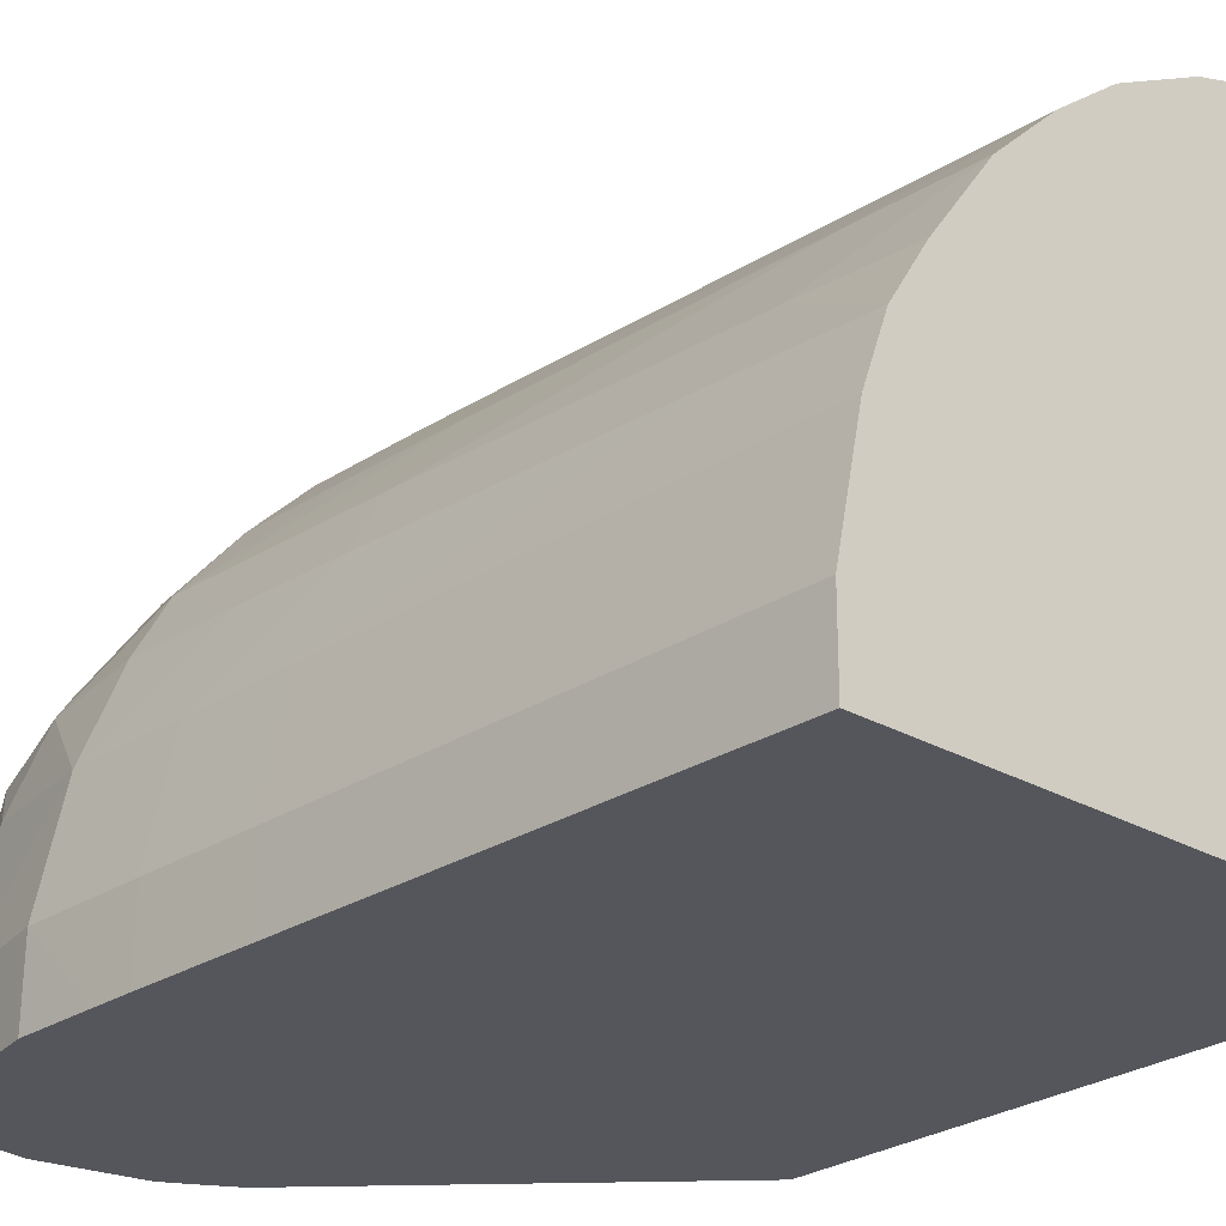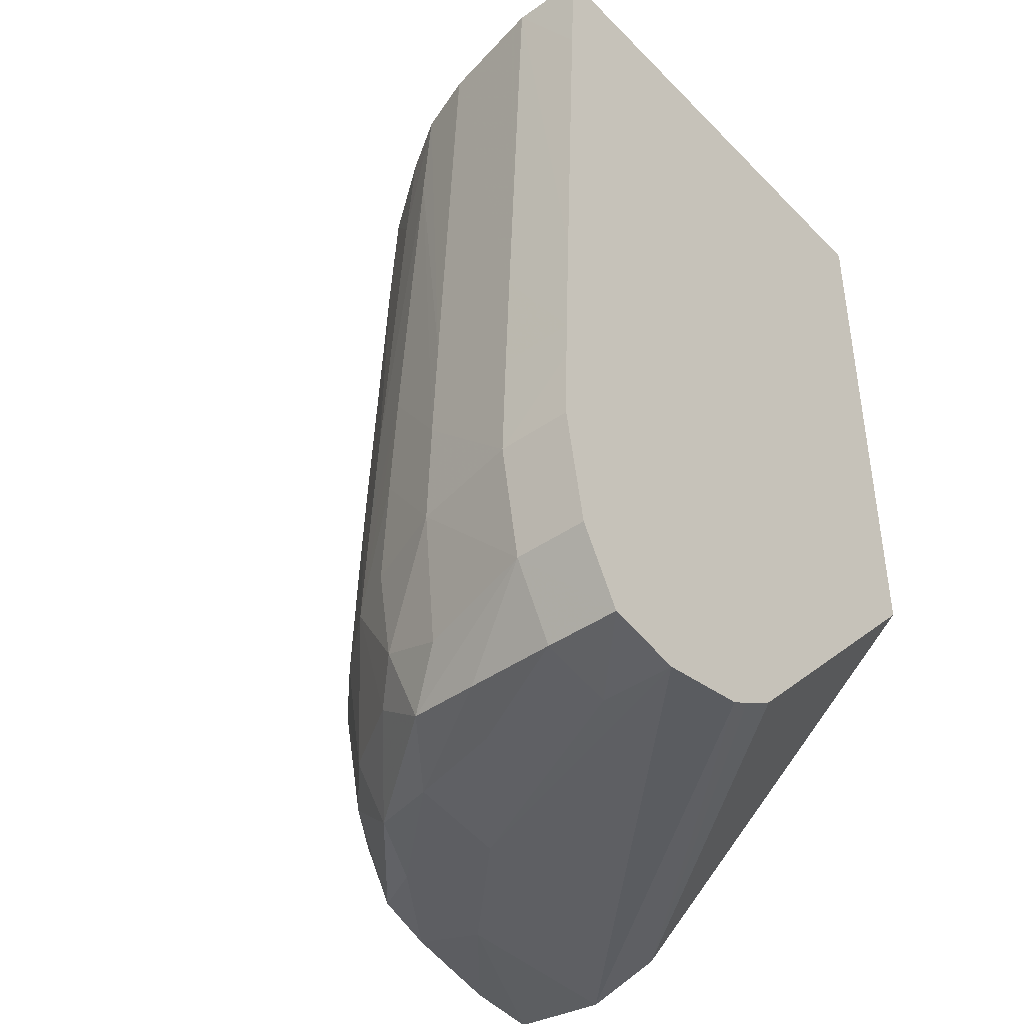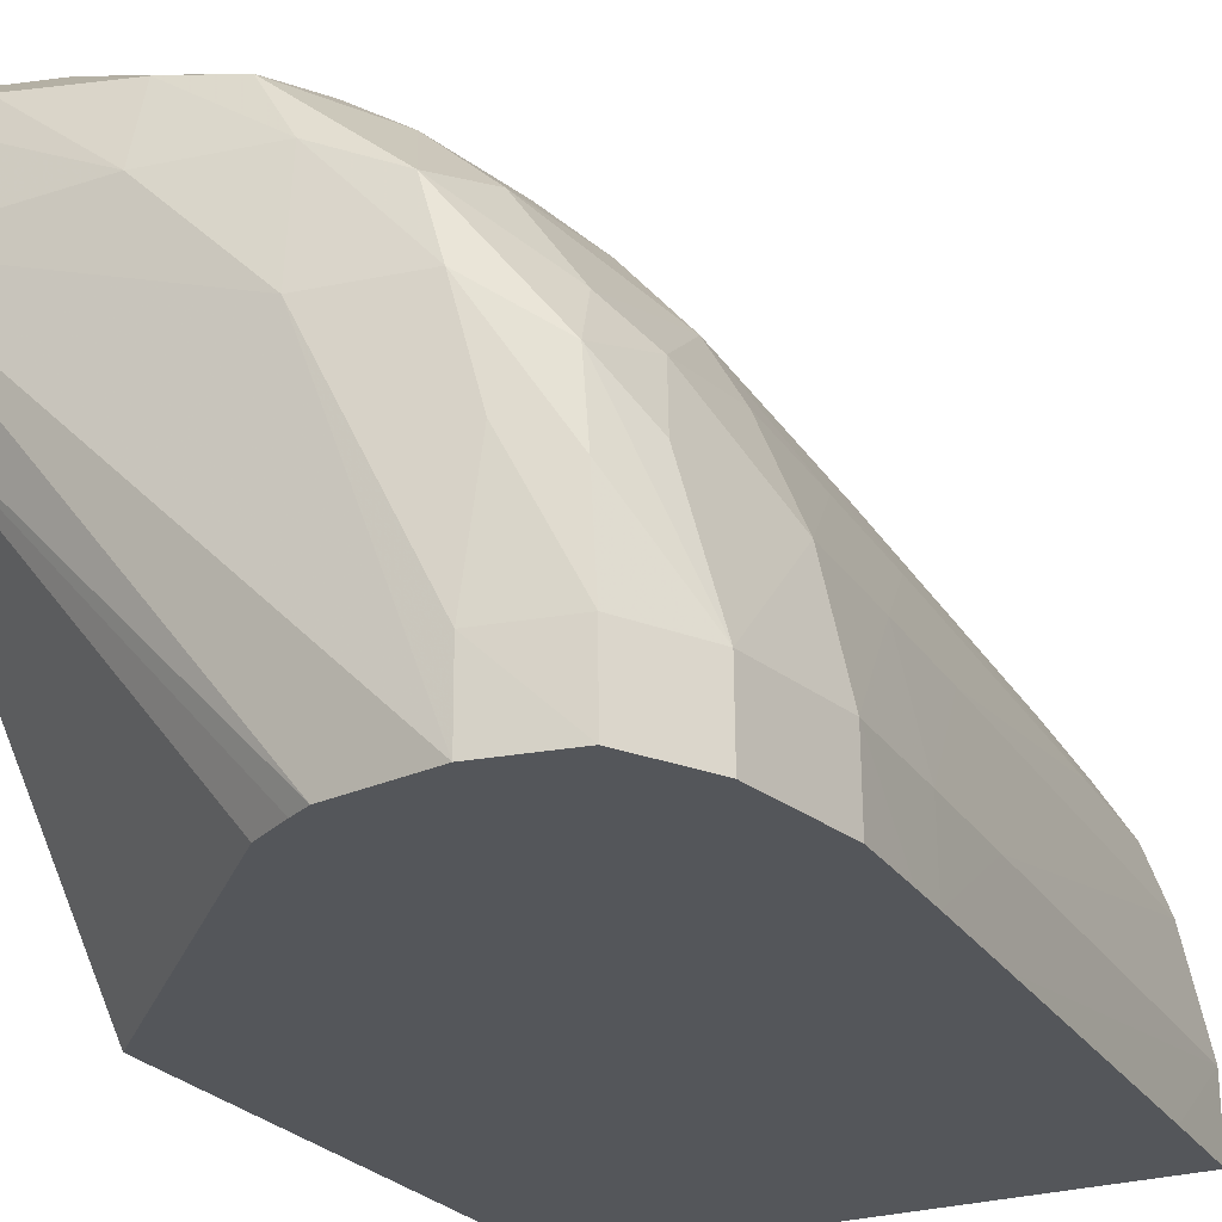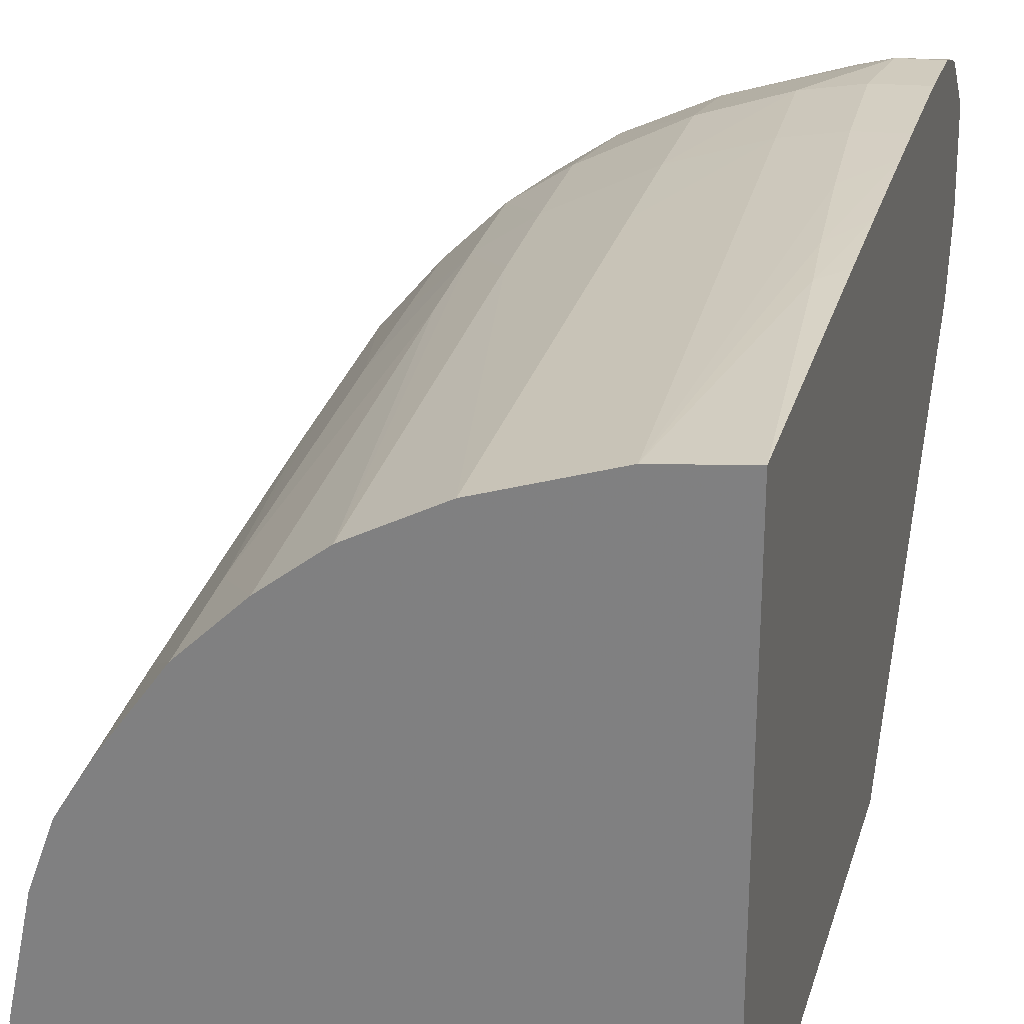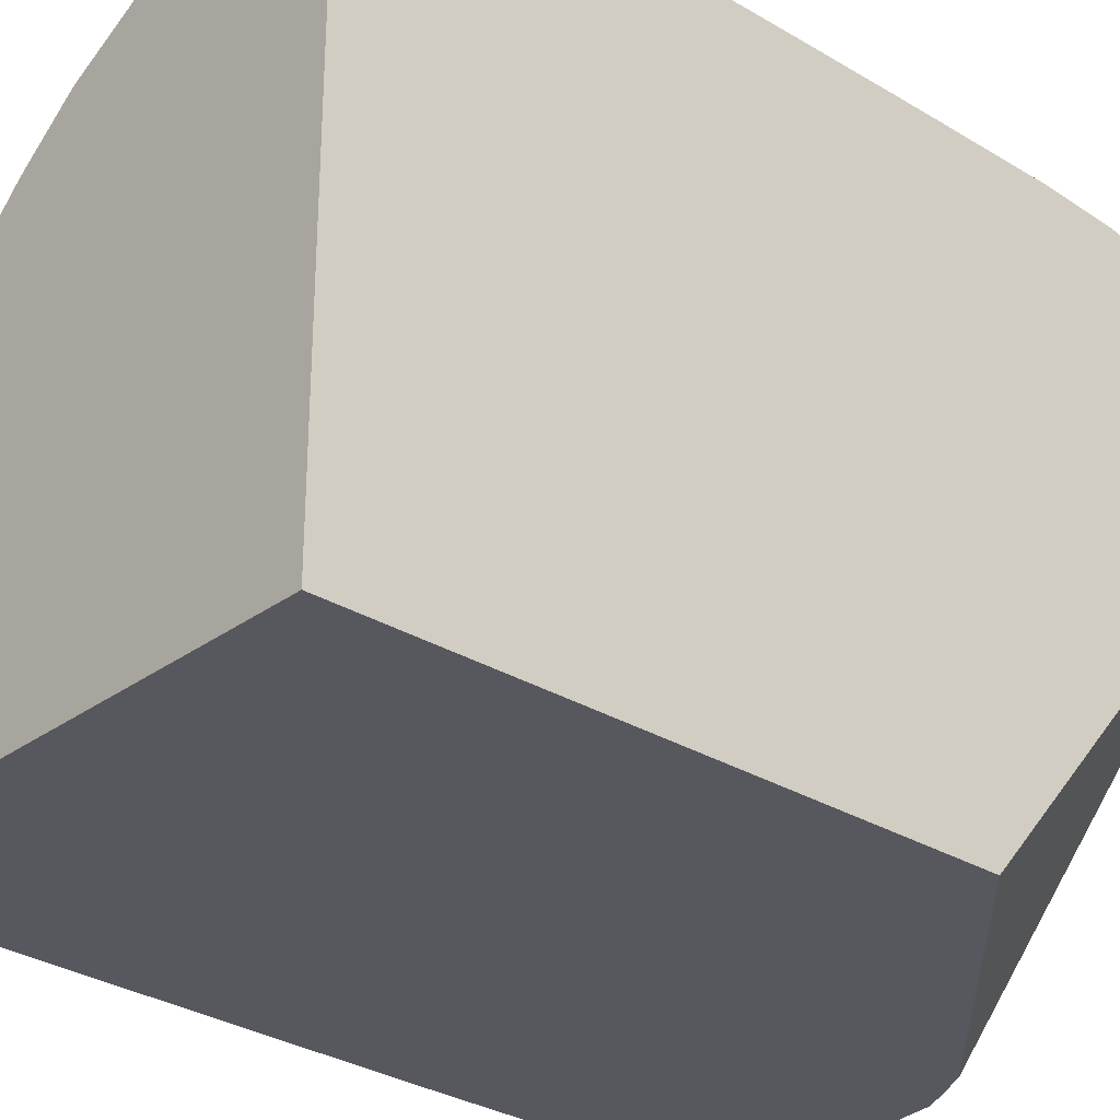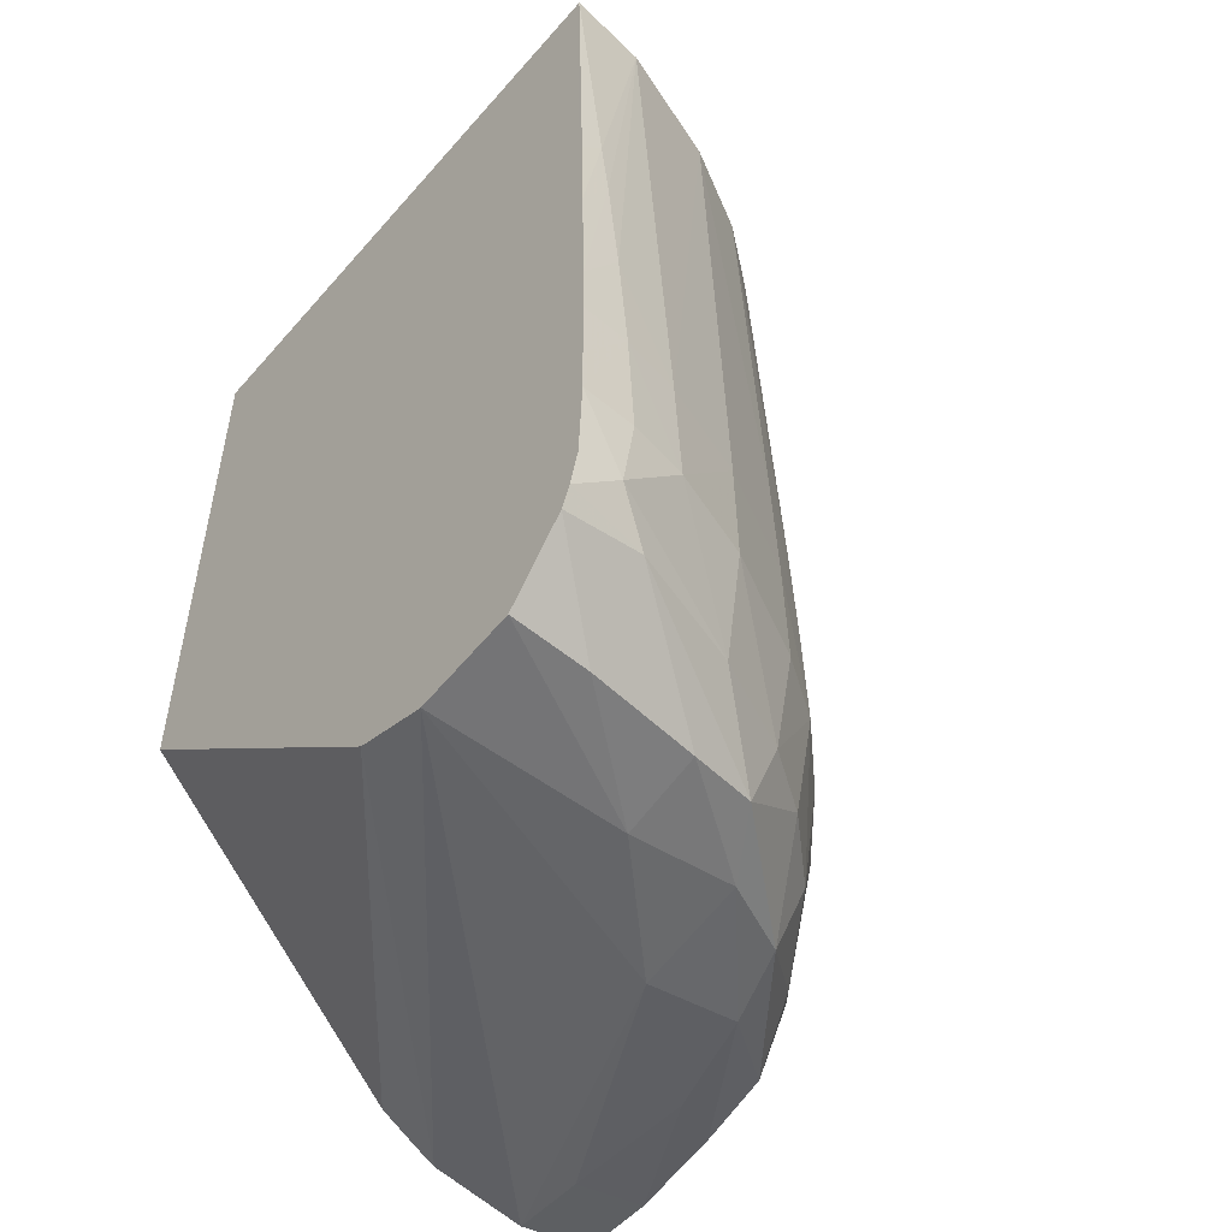
<metadata>
{"format":"obj","ext":"obj","renderer":"f3d","projection":"perspective","resolution":1024,"background":"white","views":[{"elev":-26.3,"azim":138.1,"up":"+Z"},{"elev":-41.3,"azim":130.1,"up":"+Y"},{"elev":-25.1,"azim":27.8,"up":"+Z"},{"elev":26.5,"azim":-164.6,"up":"+Z"},{"elev":-28.9,"azim":-132.5,"up":"+Z"},{"elev":-51.5,"azim":-39.7,"up":"+Y"}]}
</metadata>
<code>
v 0.001579 -0.05526 0.00989
v 0.002502 -0.05526 0.009845
v 0.002411 -0.05325 0.009829
v 0.001579 -0.0544 0.00988
v 0.001579 -0.05667 0.009824
v 0.002329 -0.05662 0.009813
v 0.003509 -0.05526 0.009655
v 0.003419 -0.05325 0.009637
v 0.002267 -0.05124 0.009803
v 0.001579 -0.05229 0.009852
v 0.001579 -0.05325 0.009868
v 0.001579 -0.05722 0.009666
v 0.002986 -0.05729 0.009446
v 0.004978 -0.05728 0.0088
v 0.004978 -0.05526 0.009149
v 0.004978 -0.05325 0.009113
v 0.004978 -0.05124 0.009047
v 0.004978 -0.0432 0.008774
v 0.002964 -0.0432 0.009446
v 0.002093 -0.04922 0.009771
v 0.001579 -0.05013 0.009808
v 0.001579 -0.05759 0.009513
v 0.002964 -0.05868 0.008408
v 0.004978 -0.05855 0.008088
v 0.006171 -0.05838 0.007844
v 0.006515 -0.05728 0.008068
v 0.006756 -0.05526 0.008231
v 0.006717 -0.05325 0.008213
v 0.00666 -0.05124 0.008178
v 0.006396 -0.0432 0.008026
v 0.001579 -0.0432 0.009602
v 0.001976 -0.04806 0.009748
v 0.001579 -0.04851 0.009766
v 0.001579 -0.05871 0.008495
v 0.004978 -0.0589 0.006724
v 0.006902 -0.05862 0.006703
v 0.007523 -0.05728 0.007367
v 0.008248 -0.05846 0.006017
v 0.007763 -0.05526 0.007546
v 0.007724 -0.05325 0.007513
v 0.006408 -0.0432 0.00802
v 0.001579 -0.0432 -0.0006287
v 0.001579 -0.05889 0.006724
v 0.006991 -0.0589 0.00471
v 0.008689 -0.05862 0.00471
v 0.008586 -0.05728 0.006359
v 0.01001 -0.05829 0.003703
v 0.009677 -0.05748 0.004776
v 0.008771 -0.05526 0.006539
v 0.008726 -0.05325 0.006506
v 0.008682 -0.05124 0.006459
v 0.007667 -0.05124 0.007466
v 0.007414 -0.0432 0.007229
v 0.0109 -0.0432 -0.0006287
v 0.001579 -0.0533 -0.0006287
v 0.009005 -0.05882 -0.0006287
v 0.001579 -0.05847 0.00539
v 0.007332 -0.05855 -0.0006287
v 0.009005 -0.05883 0.0006819
v 0.009206 -0.05866 0.002897
v 0.01019 -0.05843 0.002359
v 0.009778 -0.05526 0.005333
v 0.01107 -0.05728 0.0006819
v 0.01053 -0.05748 0.002897
v 0.01024 -0.05694 0.004149
v 0.009733 -0.05325 0.005266
v 0.008518 -0.0452 0.00629
v 0.008445 -0.0432 0.006222
v 0.01089 -0.0432 0.0006819
v 0.011 -0.0452 -0.0006287
v 0.006326 -0.05799 -0.0006287
v 0.01035 -0.05856 -0.0006287
v 0.00698 -0.05836 -0.0006287
v 0.01034 -0.05856 0.0006819
v 0.01034 -0.05526 0.004327
v 0.01031 -0.05325 0.00426
v 0.01027 -0.05124 0.004188
v 0.01083 -0.05773 -0.0006287
v 0.01108 -0.05728 -0.0006287
v 0.01144 -0.05526 0.0006819
v 0.011 -0.05526 0.002696
v 0.009688 -0.05124 0.005195
v 0.009524 -0.0452 0.004924
v 0.009452 -0.0432 0.004821
v 0.01089 -0.0432 0.0006974
v 0.01127 -0.05124 0.0006819
v 0.01129 -0.05124 -0.0006287
v 0.01093 -0.05325 0.002696
v 0.01013 -0.0452 0.003918
v 0.01145 -0.05526 -0.0006287
v 0.0114 -0.05396 -0.0006287
v 0.01136 -0.05325 0.0006819
v 0.01007 -0.0432 0.003815
v 0.01048 -0.0432 0.002696
v 0.01085 -0.05124 0.002696
v 0.01138 -0.05325 -0.0006287
v 0.01047 -0.0432 0.002705
f 1 2 3
f 1 3 4
f 1 4 11
f 1 11 10
f 1 10 21
f 1 21 33
f 1 33 31
f 1 31 42
f 1 42 55
f 1 55 57
f 1 57 43
f 1 43 34
f 1 34 22
f 1 22 12
f 1 12 5
f 1 5 6
f 1 6 2
f 2 6 7
f 2 7 3
f 3 8 9
f 3 9 10
f 3 10 11
f 3 11 4
f 3 7 8
f 5 12 6
f 6 12 13
f 6 13 14
f 6 14 7
f 7 14 15
f 7 15 16
f 7 16 8
f 8 16 17
f 8 17 18
f 8 18 19
f 8 19 9
f 9 20 10
f 9 19 20
f 10 20 21
f 12 22 13
f 13 22 23
f 13 23 24
f 13 24 25
f 13 25 14
f 14 25 26
f 14 26 15
f 15 26 27
f 15 27 16
f 16 27 28
f 16 28 29
f 16 29 17
f 17 29 18
f 18 30 41
f 18 41 53
f 18 53 68
f 18 68 84
f 18 84 93
f 18 93 97
f 18 97 94
f 18 94 85
f 18 85 69
f 18 69 54
f 18 54 42
f 18 42 31
f 18 31 19
f 18 29 30
f 19 31 32
f 19 32 20
f 20 32 21
f 21 32 33
f 22 34 23
f 23 34 35
f 23 35 24
f 24 35 36
f 24 36 25
f 25 37 26
f 25 36 38
f 25 38 37
f 26 37 39
f 26 39 27
f 27 39 28
f 28 39 40
f 28 40 29
f 29 40 41
f 29 41 30
f 31 33 32
f 34 43 35
f 35 43 44
f 35 44 36
f 36 45 38
f 36 44 45
f 37 38 46
f 37 46 39
f 38 45 47
f 38 47 48
f 38 48 46
f 39 46 49
f 39 49 40
f 40 49 50
f 40 50 51
f 40 51 52
f 40 52 41
f 41 52 53
f 42 54 70
f 42 70 87
f 42 87 96
f 42 96 91
f 42 91 90
f 42 90 79
f 42 79 78
f 42 78 72
f 42 72 56
f 42 56 58
f 42 58 73
f 42 73 71
f 42 71 55
f 43 56 44
f 43 57 58
f 43 58 56
f 44 56 59
f 44 59 60
f 44 60 45
f 45 61 47
f 45 60 61
f 46 48 62
f 46 62 49
f 47 63 64
f 47 64 65
f 47 65 48
f 47 61 63
f 48 65 62
f 49 62 50
f 50 62 51
f 51 62 66
f 51 66 67
f 51 67 52
f 52 67 53
f 53 67 68
f 54 69 70
f 55 71 57
f 56 72 59
f 57 71 73
f 57 73 58
f 59 72 74
f 59 74 60
f 60 74 61
f 61 74 63
f 62 75 76
f 62 76 77
f 62 77 66
f 62 65 75
f 63 74 72
f 63 72 78
f 63 78 79
f 63 79 90
f 63 90 80
f 63 80 81
f 63 81 64
f 64 81 65
f 65 81 75
f 66 77 82
f 66 82 67
f 67 83 68
f 67 82 83
f 68 83 84
f 69 85 86
f 69 86 87
f 69 87 70
f 75 81 76
f 76 81 88
f 76 88 77
f 77 89 82
f 77 88 89
f 80 90 91
f 80 91 92
f 80 92 88
f 80 88 81
f 82 89 83
f 83 89 93
f 83 93 84
f 85 94 86
f 86 94 95
f 86 95 92
f 86 92 96
f 86 96 87
f 88 92 95
f 88 95 89
f 89 95 93
f 91 96 92
f 93 95 97
f 94 97 95

</code>
